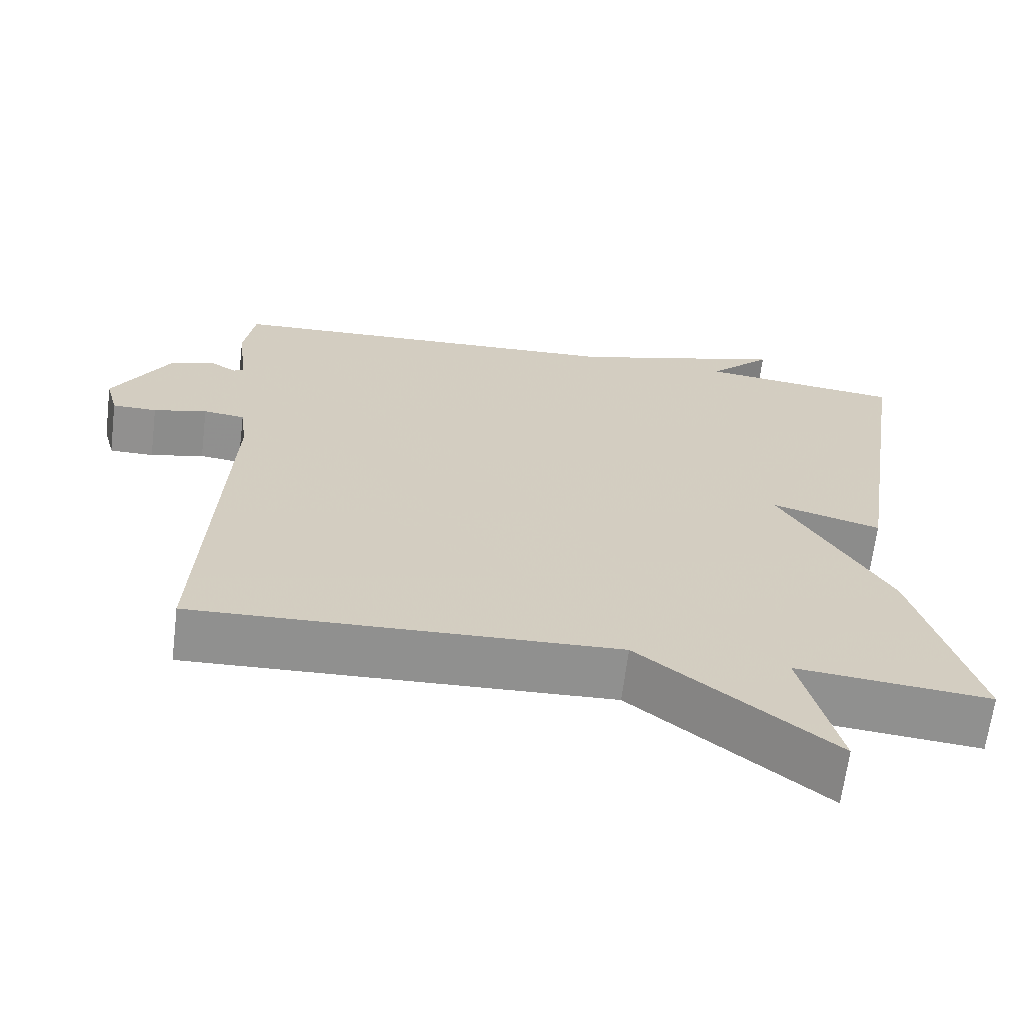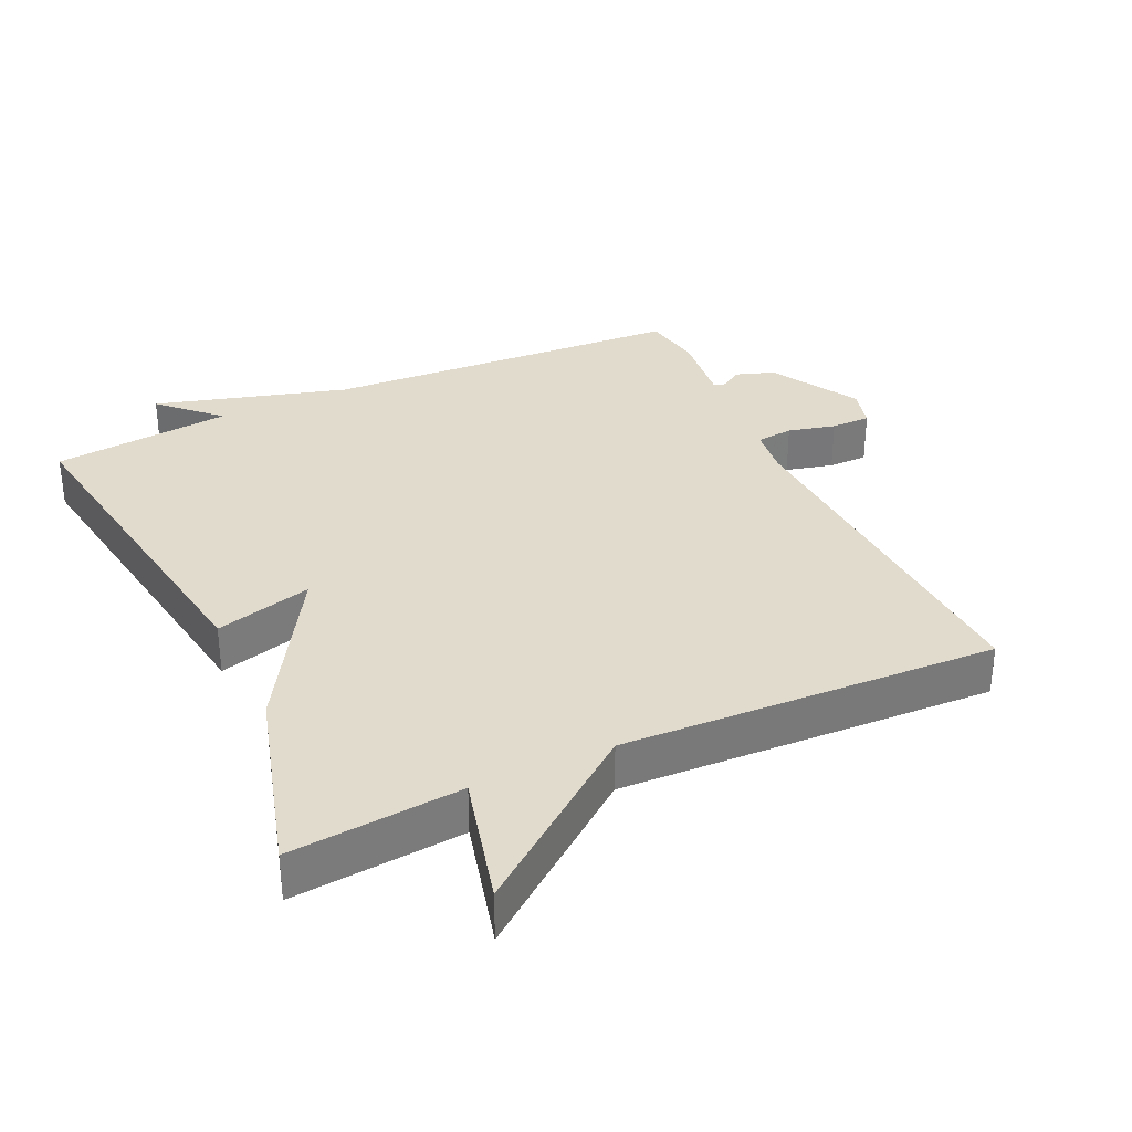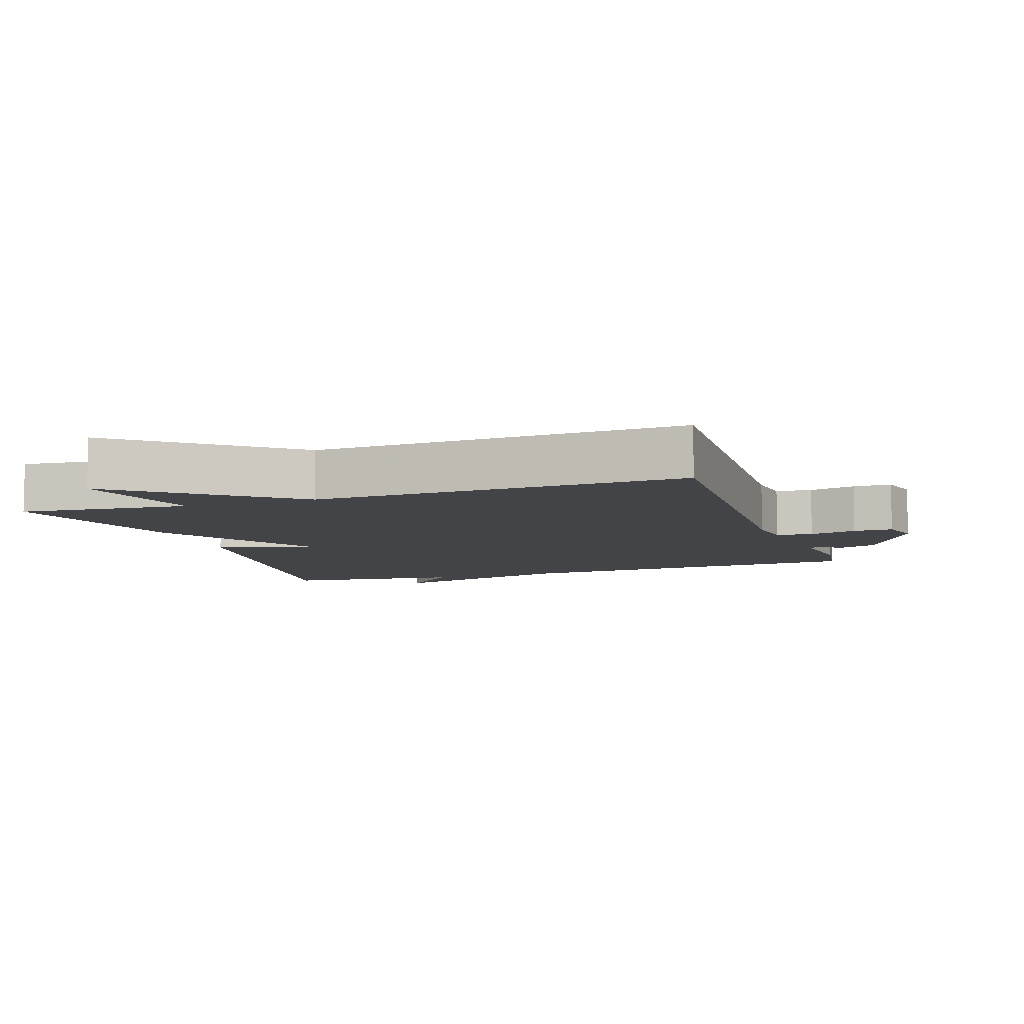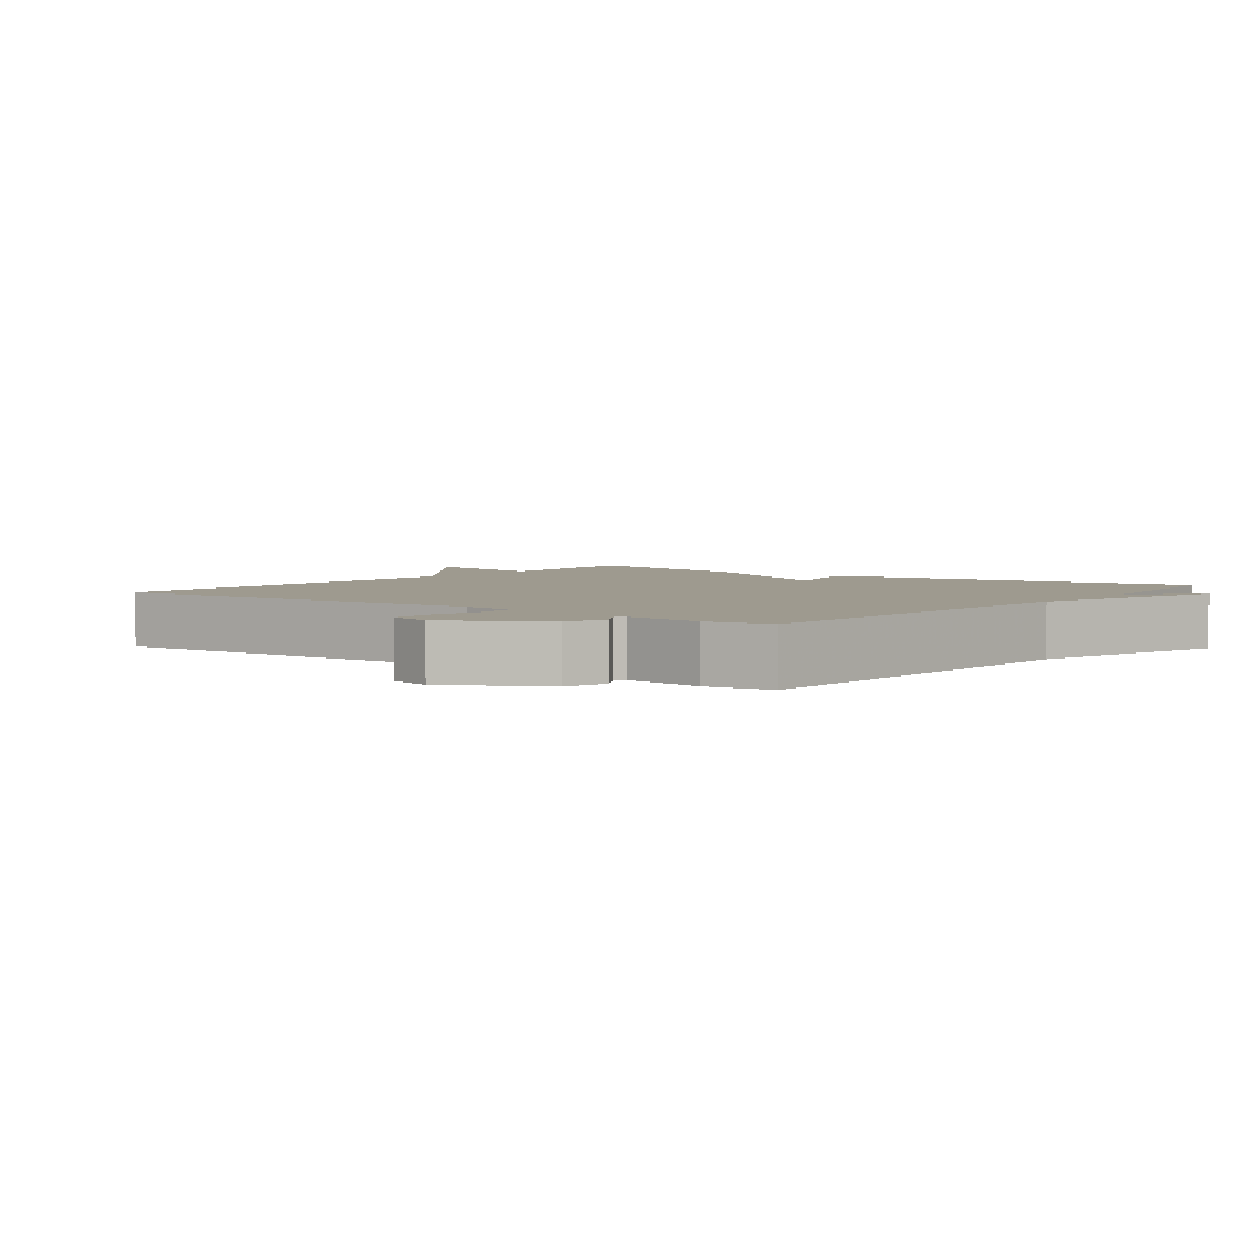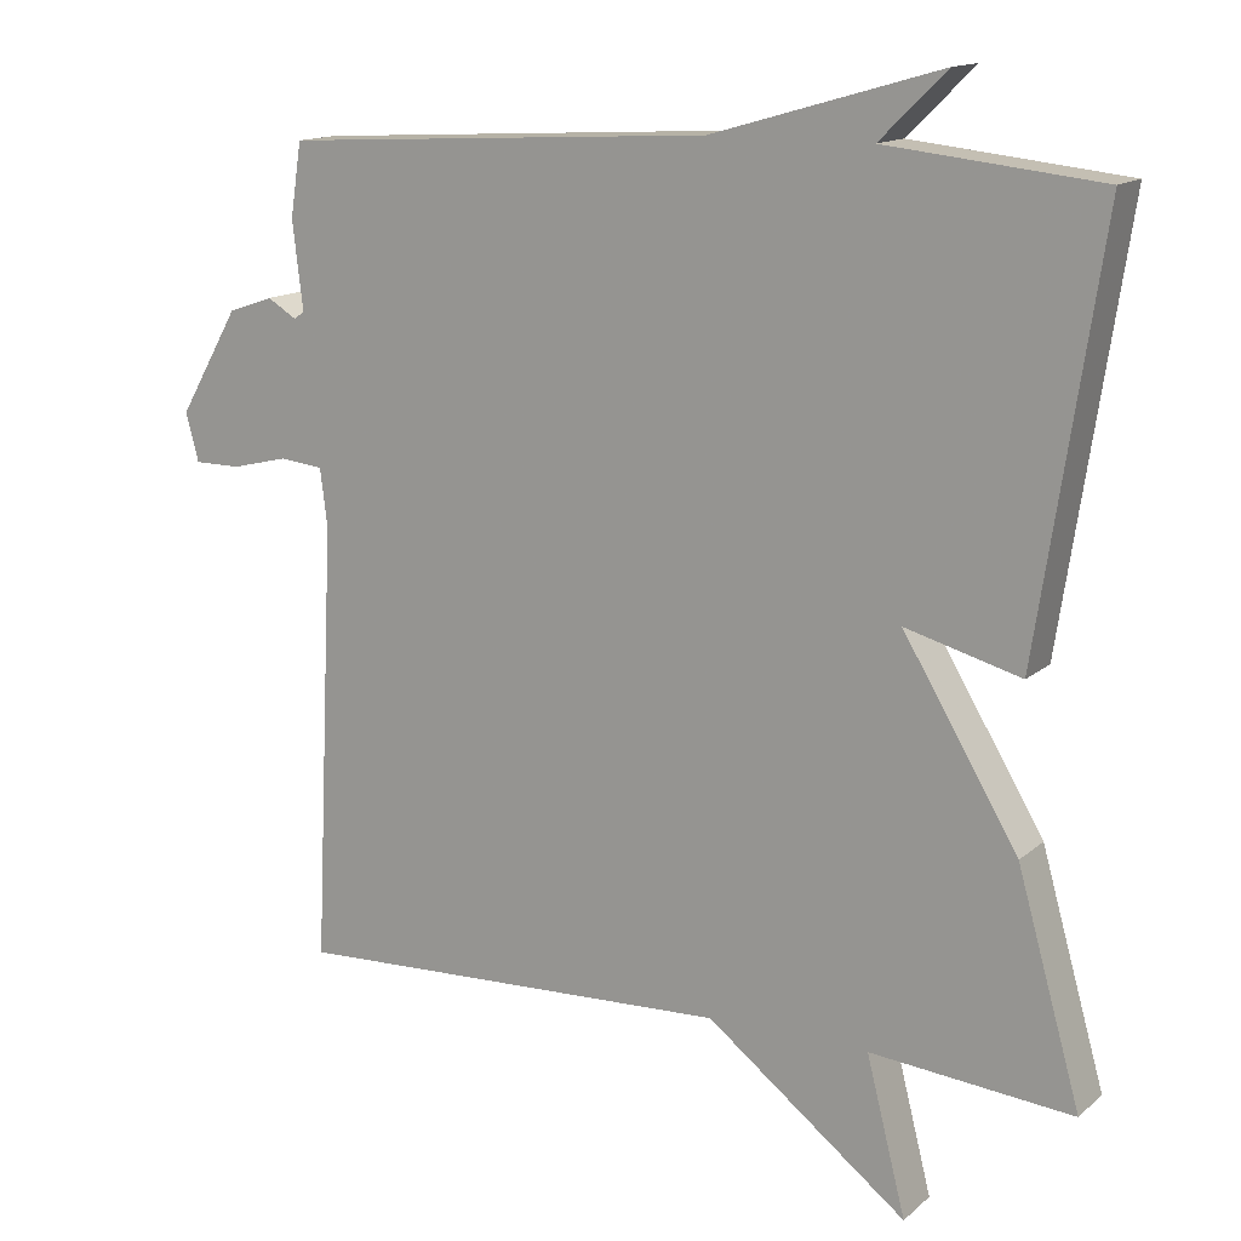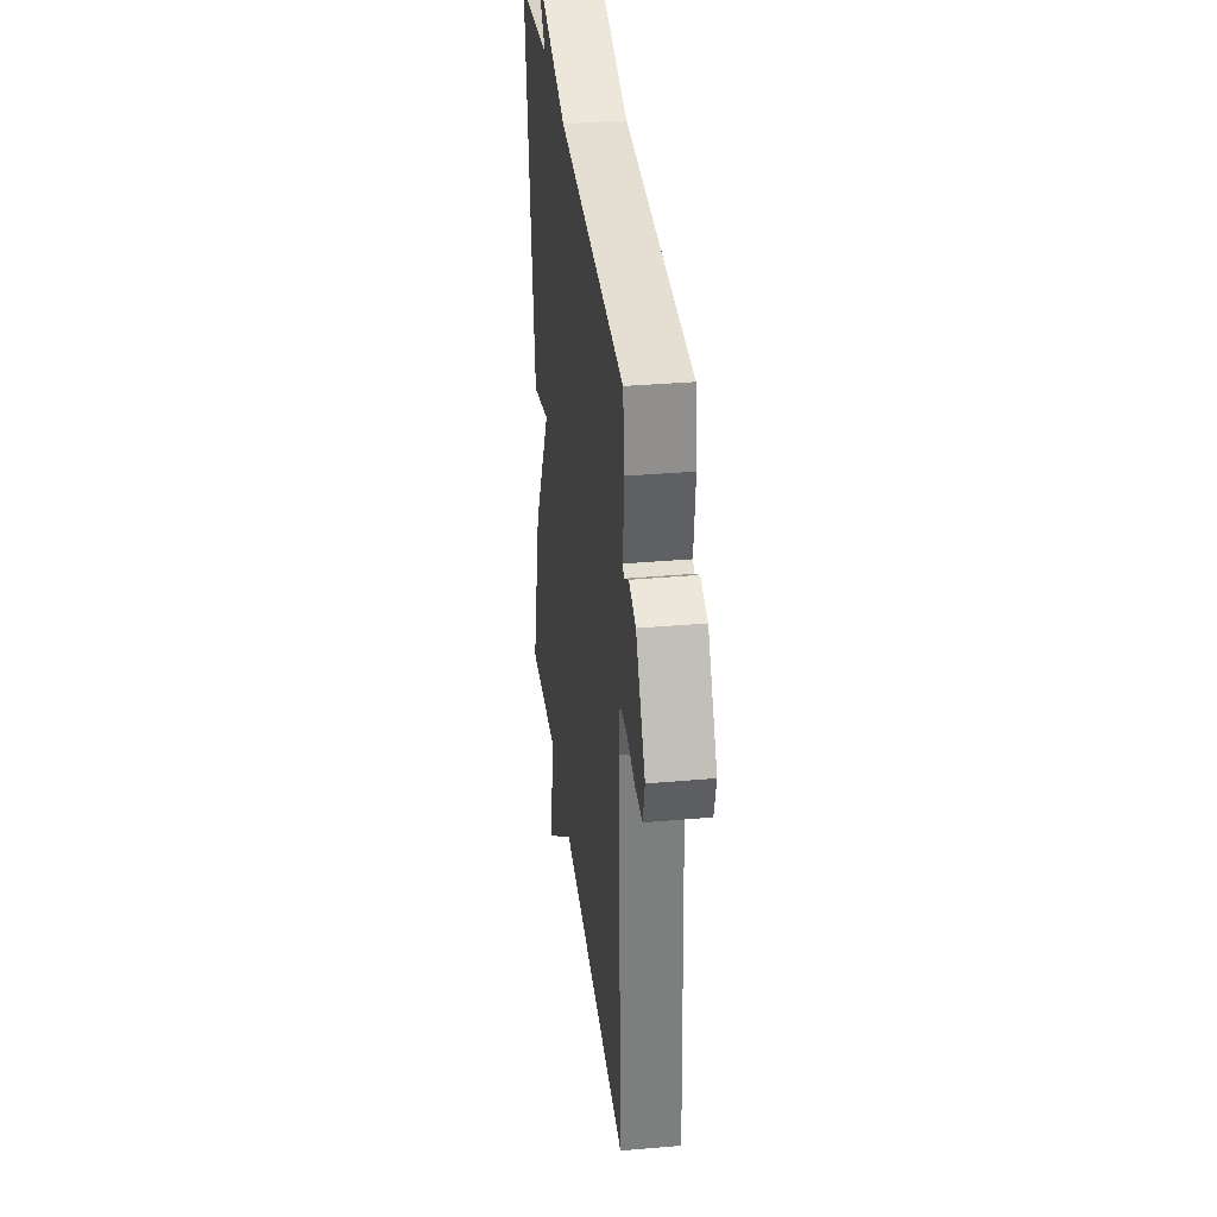
<metadata>
{"format":"obj","ext":"obj","renderer":"f3d","projection":"perspective","resolution":1024,"background":"white","views":[{"elev":-65.7,"azim":-7.1,"up":"+Z"},{"elev":33.2,"azim":155.1,"up":"+Y"},{"elev":-7.9,"azim":-161.3,"up":"+Y"},{"elev":3.7,"azim":-52.3,"up":"+Y"},{"elev":14.3,"azim":30.0,"up":"+Z"},{"elev":33.9,"azim":-96.8,"up":"+Z"}]}
</metadata>
<code>
v 0.5 0.07 -0.5
v 0.249 0.07 -0.477
v 0.298 0.07 -0.67
v 0.049 0.07 -0.477
v -0.5 0.07 -0.5
v -0.474 0.07 0.044
v -0.483 0.07 0.115
v -0.537 0.07 0.121
v -0.607 0.07 0.104
v -0.665 0.07 0.104
v -0.681 0.07 0.164
v -0.606 0.07 0.294
v -0.55 0.07 0.313
v -0.514 0.07 0.291
v -0.501 0.07 0.3
v -0.514 0.07 0.409
v -0.5 0.07 0.5
v 0.035 0.07 0.529
v 0.318 0.07 0.61
v 0.235 0.07 0.529
v 0.5 0.07 0.5
v 0.421 0.07 -0.021
v 0.278 0.07 0.018
v 0.421 0.07 -0.221
v 0.5 0 -0.5
v 0.249 0 -0.477
v 0.298 0 -0.67
v 0.049 0 -0.477
v -0.5 0 -0.5
v -0.474 0 0.044
v -0.483 0 0.115
v -0.537 0 0.121
v -0.607 0 0.104
v -0.665 0 0.104
v -0.681 0 0.164
v -0.606 0 0.294
v -0.55 0 0.313
v -0.514 0 0.291
v -0.501 0 0.3
v -0.514 0 0.409
v -0.5 0 0.5
v 0.035 0 0.529
v 0.318 0 0.61
v 0.235 0 0.529
v 0.5 0 0.5
v 0.421 0 -0.021
v 0.278 0 0.018
v 0.421 0 -0.221
f 23 24 1 2
f 20 21 22 23
f 20 23 2
f 18 19 20
f 18 20 2
f 17 18 2
f 16 17 2
f 15 16 2
f 2 3 4
f 15 2 4
f 14 15 4
f 12 13 14
f 11 12 14
f 10 11 14
f 9 10 14
f 8 9 14
f 7 8 14
f 7 14 4
f 6 7 4
f 4 5 6
f 26 25 48 47
f 47 46 45 44
f 26 47 44
f 44 43 42
f 26 44 42
f 26 42 41
f 26 41 40
f 26 40 39
f 28 27 26
f 28 26 39
f 28 39 38
f 38 37 36
f 38 36 35
f 38 35 34
f 38 34 33
f 38 33 32
f 38 32 31
f 28 38 31
f 28 31 30
f 30 29 28
f 1 25 26 2
f 2 26 27 3
f 3 27 28 4
f 4 28 29 5
f 5 29 30 6
f 6 30 31 7
f 7 31 32 8
f 8 32 33 9
f 9 33 34 10
f 10 34 35 11
f 11 35 36 12
f 12 36 37 13
f 13 37 38 14
f 14 38 39 15
f 15 39 40 16
f 16 40 41 17
f 17 41 42 18
f 18 42 43 19
f 19 43 44 20
f 20 44 45 21
f 21 45 46 22
f 22 46 47 23
f 23 47 48 24
f 24 48 25 1

</code>
